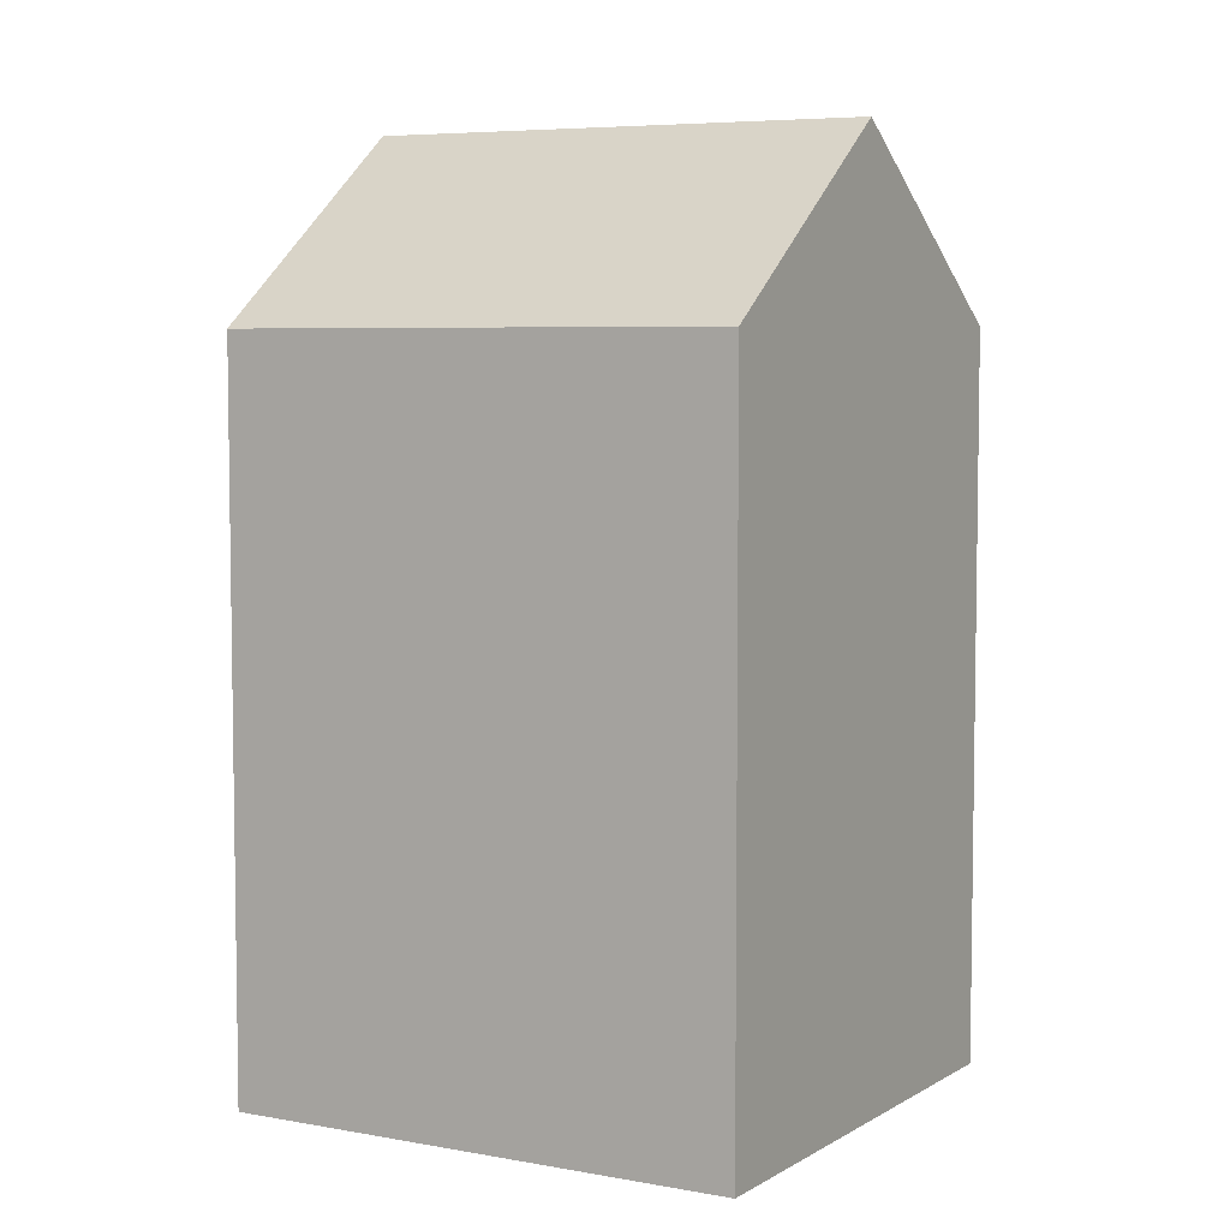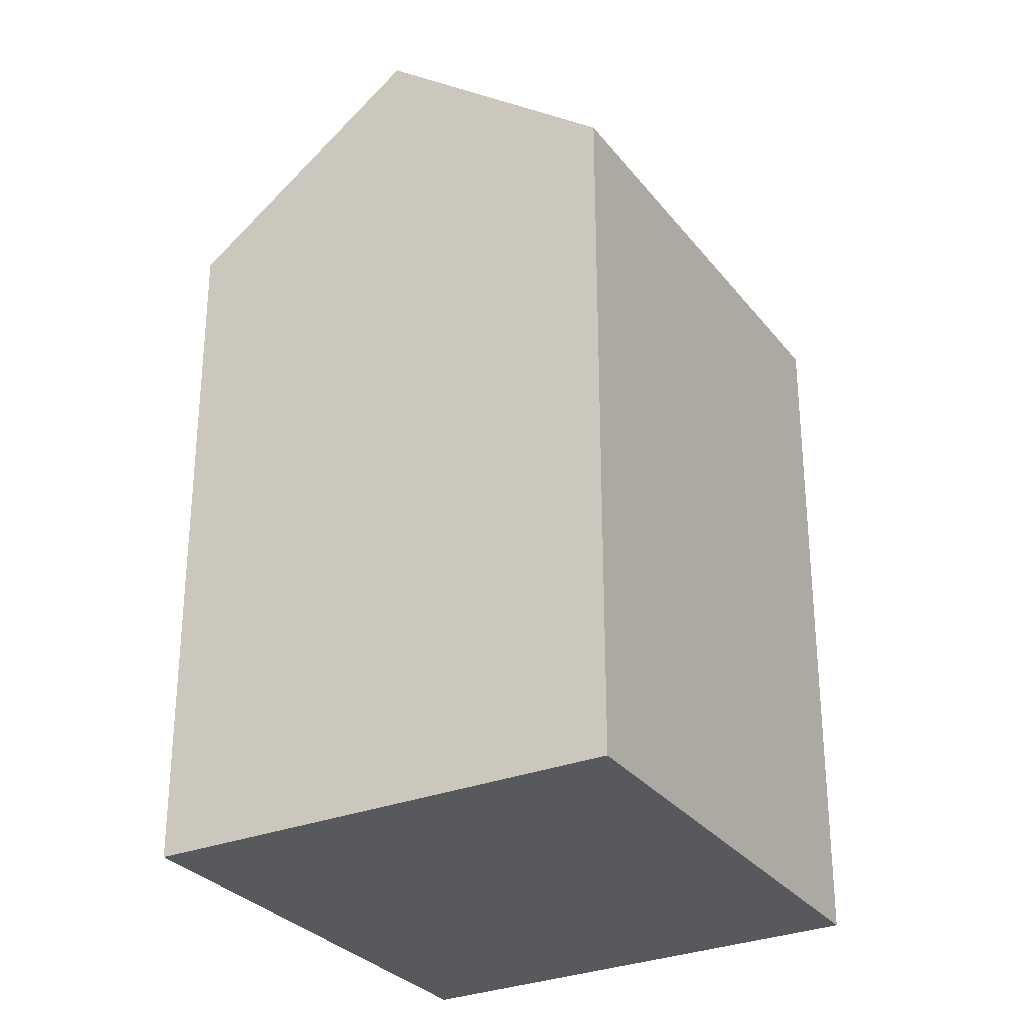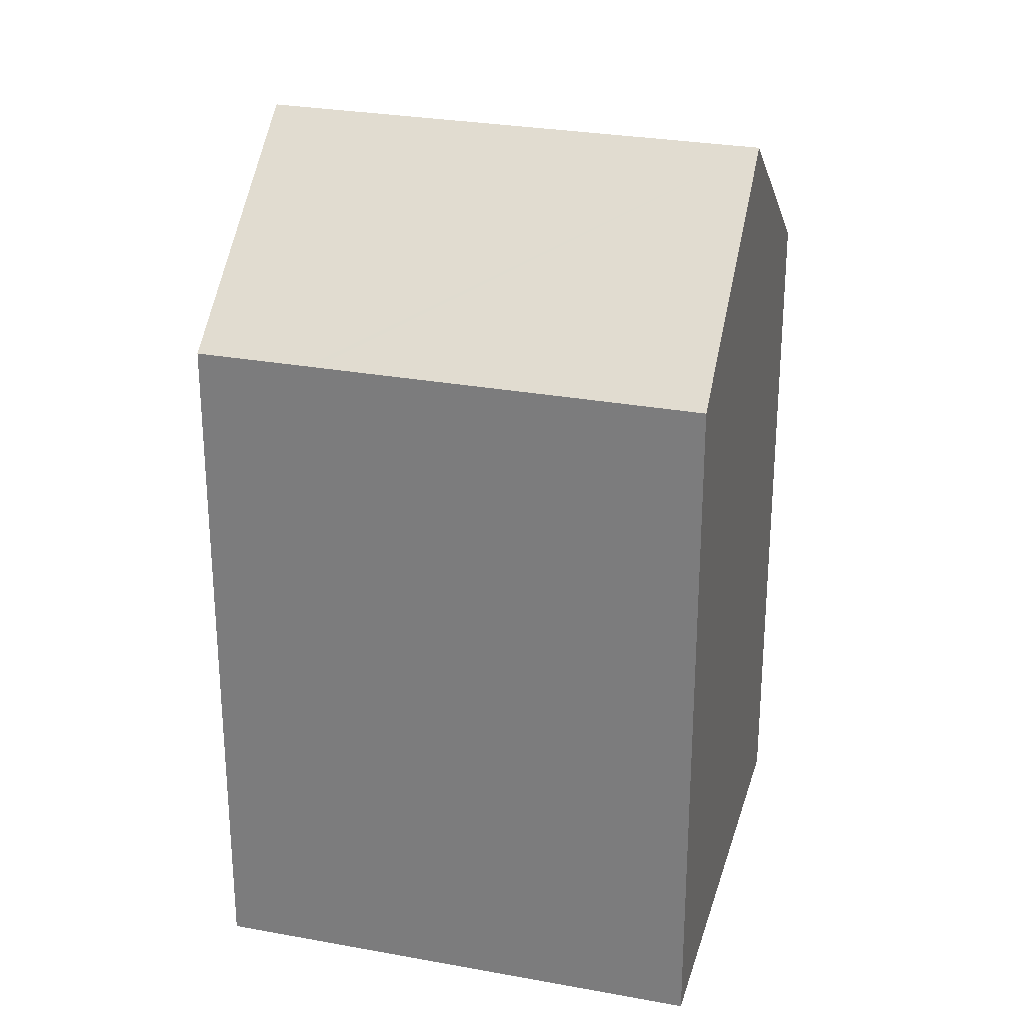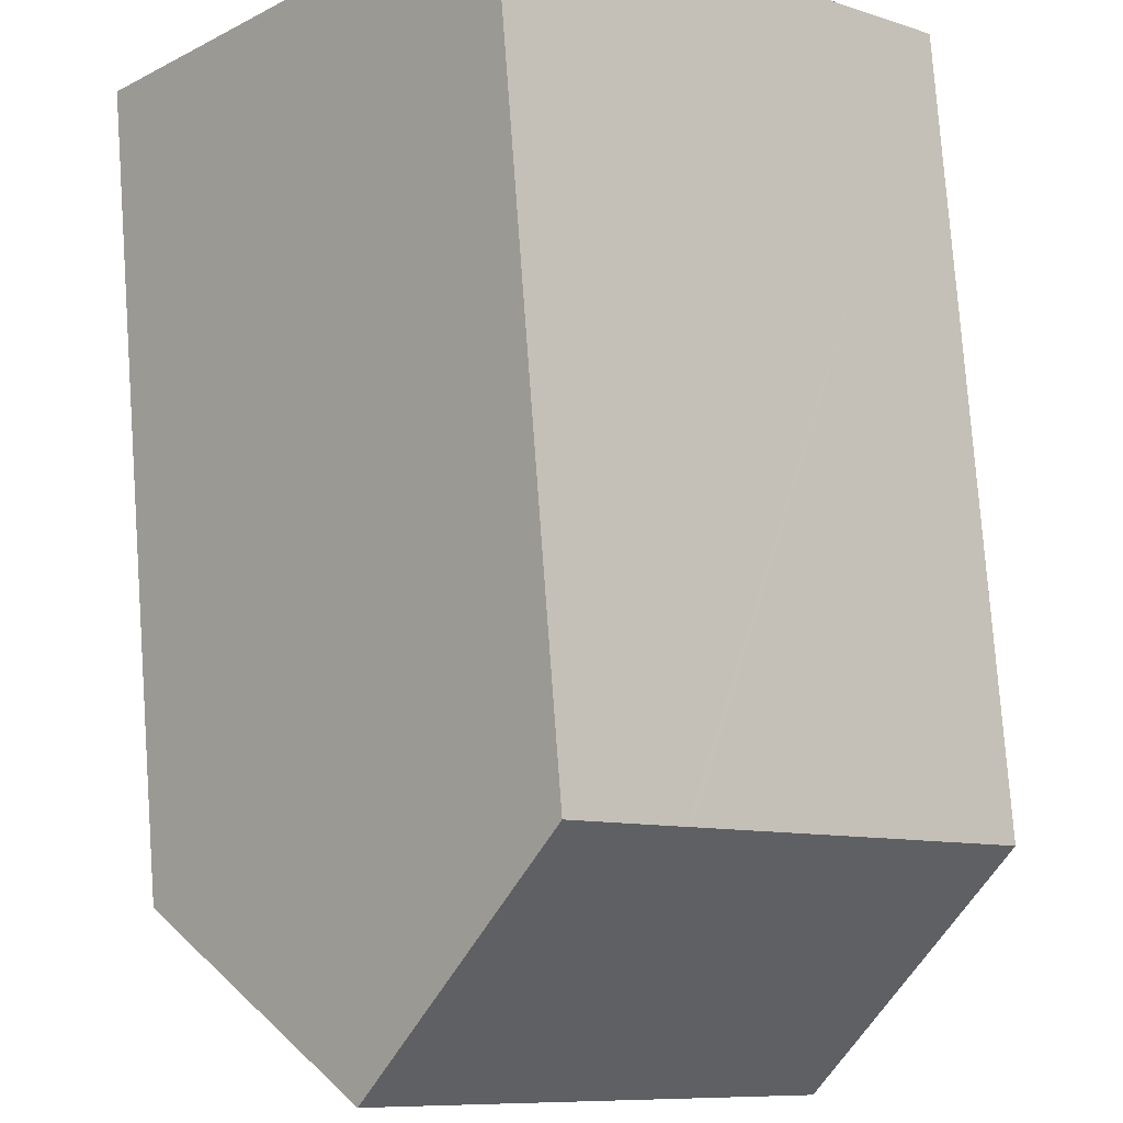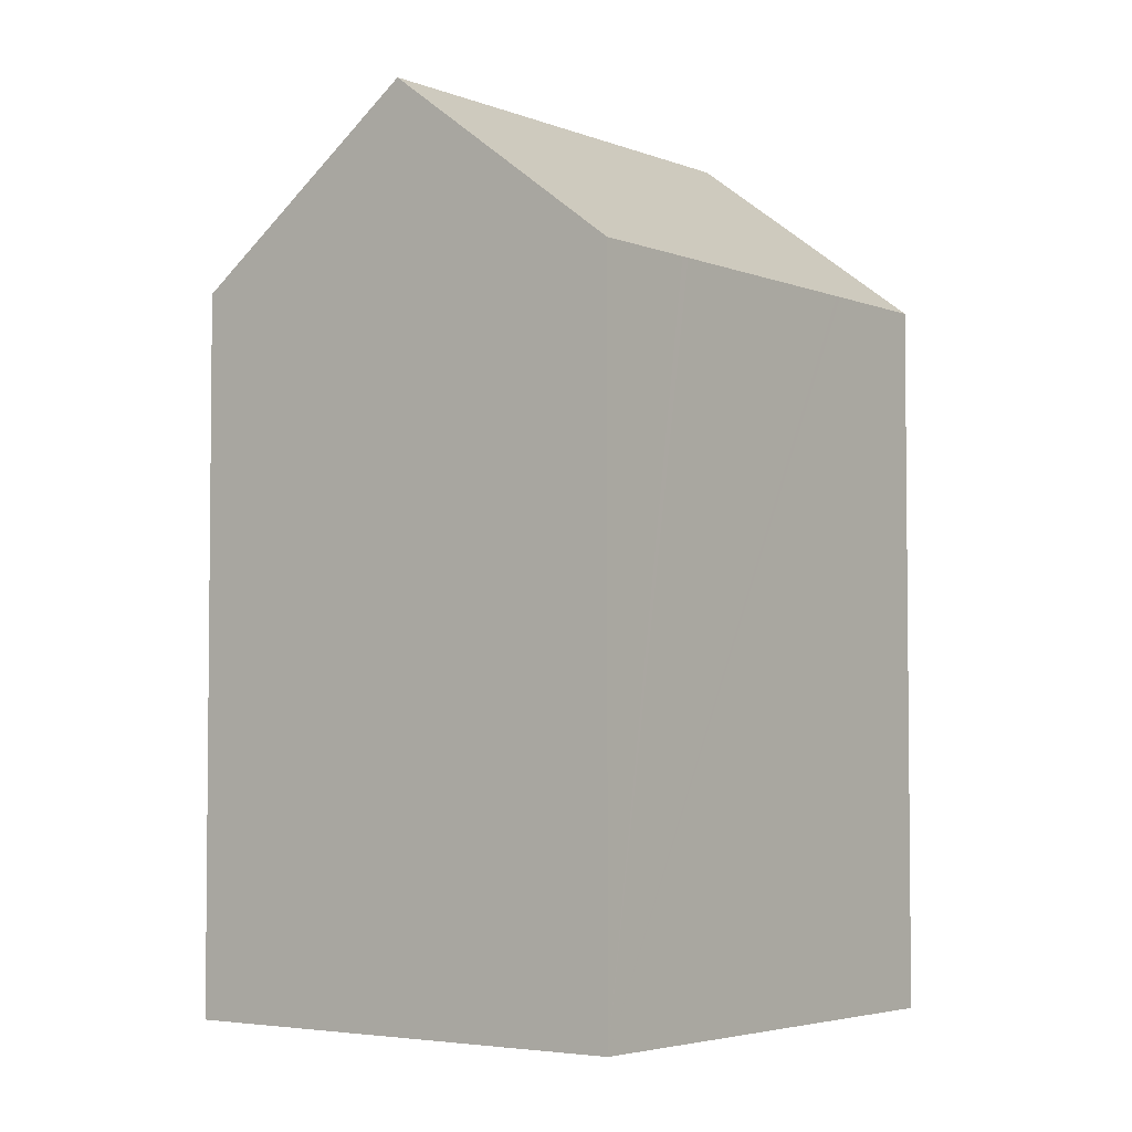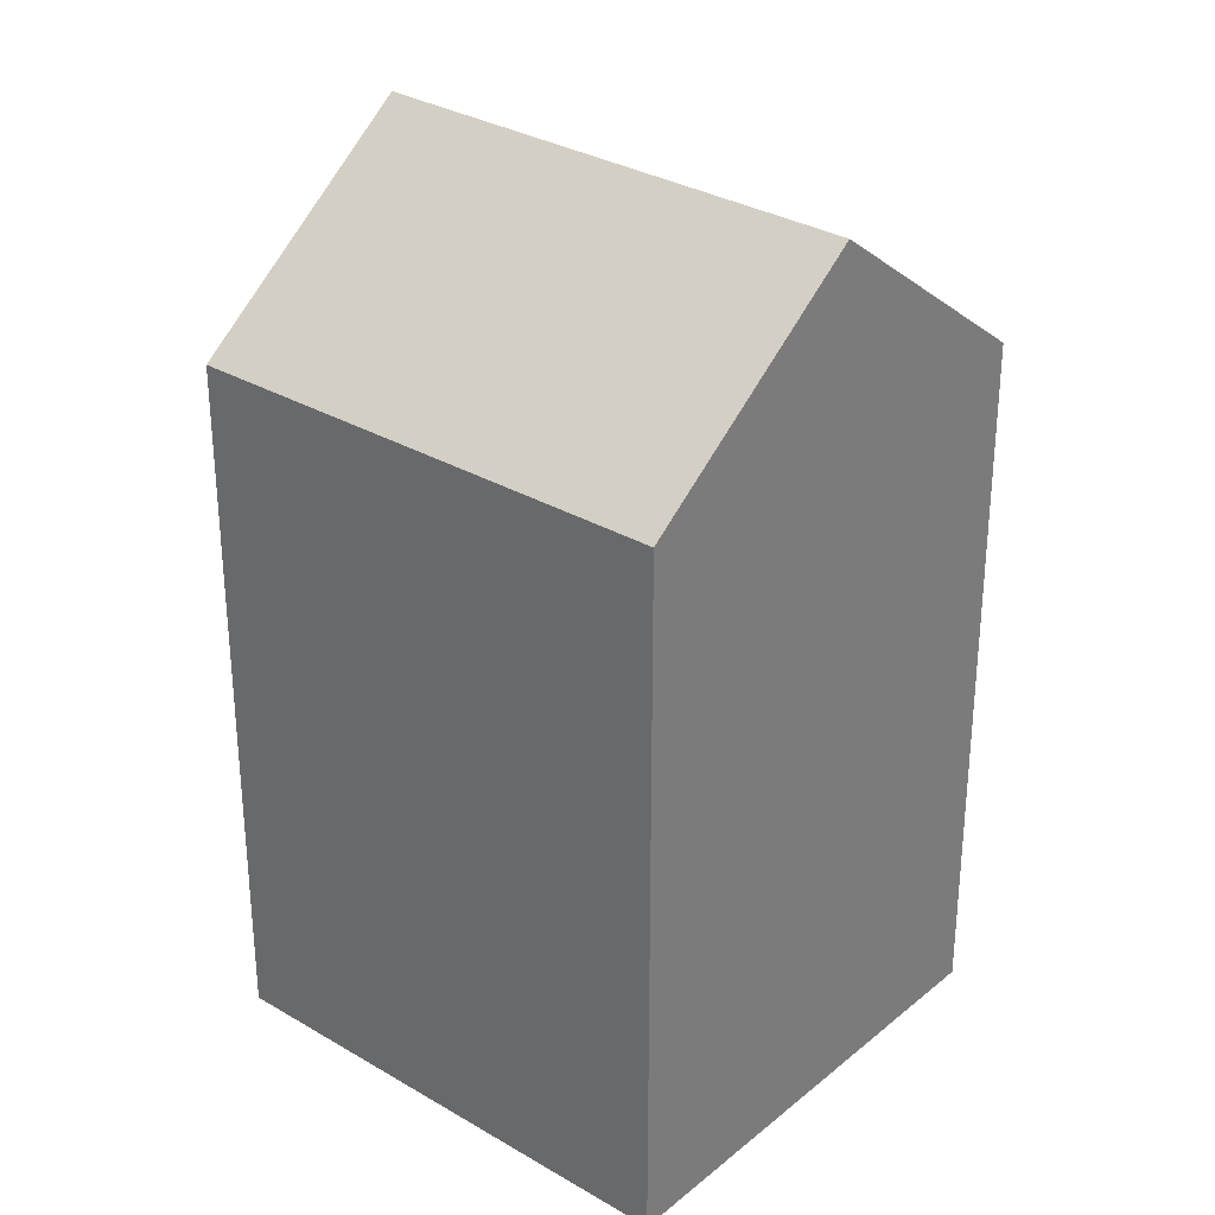
<metadata>
{"format":"obj","ext":"obj","renderer":"f3d","projection":"perspective","resolution":1024,"background":"white","views":[{"elev":6.0,"azim":166.6,"up":"+Y"},{"elev":-29.8,"azim":77.0,"up":"+Y"},{"elev":27.8,"azim":-28.0,"up":"+Y"},{"elev":77.4,"azim":175.8,"up":"+Z"},{"elev":-3.9,"azim":-96.1,"up":"+Y"},{"elev":31.0,"azim":176.9,"up":"+Y"}]}
</metadata>
<code>
v  14.14 14.19 -0.068
v  3.38 17.83 -3.538
v  10.79 17.83 3.541
v  6.737 14.24 -7.051
v  0 14.21 8.704e-16
v  1.669 14.21 1.595
v  1.797 14.21 1.718
v  2.836 14.21 2.711
v  4.616 14.21 4.412
v  5.519 14.21 5.275
v  5.616 14.21 5.367
v  7.452 14.21 7.123
v  0 0 0
v  1.669 -9.767e-17 1.595
v  5.616 -3.286e-16 5.367
v  7.452 -4.362e-16 7.123
v  1.797 -1.052e-16 1.718
v  2.836 -1.66e-16 2.711
v  4.616 -2.702e-16 4.412
v  5.519 -3.23e-16 5.275
v  14.14 4.164e-18 -0.068
v  10.79 -2.168e-16 3.541
v  6.737 4.317e-16 -7.051
v  3.38 2.166e-16 -3.538
g defaultobject
f 1 2 3
f 2 1 4
f 5 3 2
f 3 5 6
f 3 6 7
f 3 7 8
f 3 8 9
f 3 9 10
f 3 10 11
f 3 11 12
f 13 6 5
f 6 13 7
f 7 13 8
f 8 13 9
f 9 13 10
f 10 13 11
f 11 13 12
f 12 13 14
f 12 14 15
f 12 15 16
f 15 14 17
f 15 17 18
f 15 18 19
f 15 19 20
f 12 1 3
f 1 12 16
f 1 16 21
f 21 16 22
f 1 23 4
f 23 1 21
f 4 5 2
f 5 4 23
f 5 23 13
f 13 23 24
f 21 24 23
f 24 21 13
f 13 21 14
f 14 21 17
f 17 21 18
f 18 21 19
f 19 21 22
f 19 22 20
f 20 22 15
f 15 22 16

</code>
